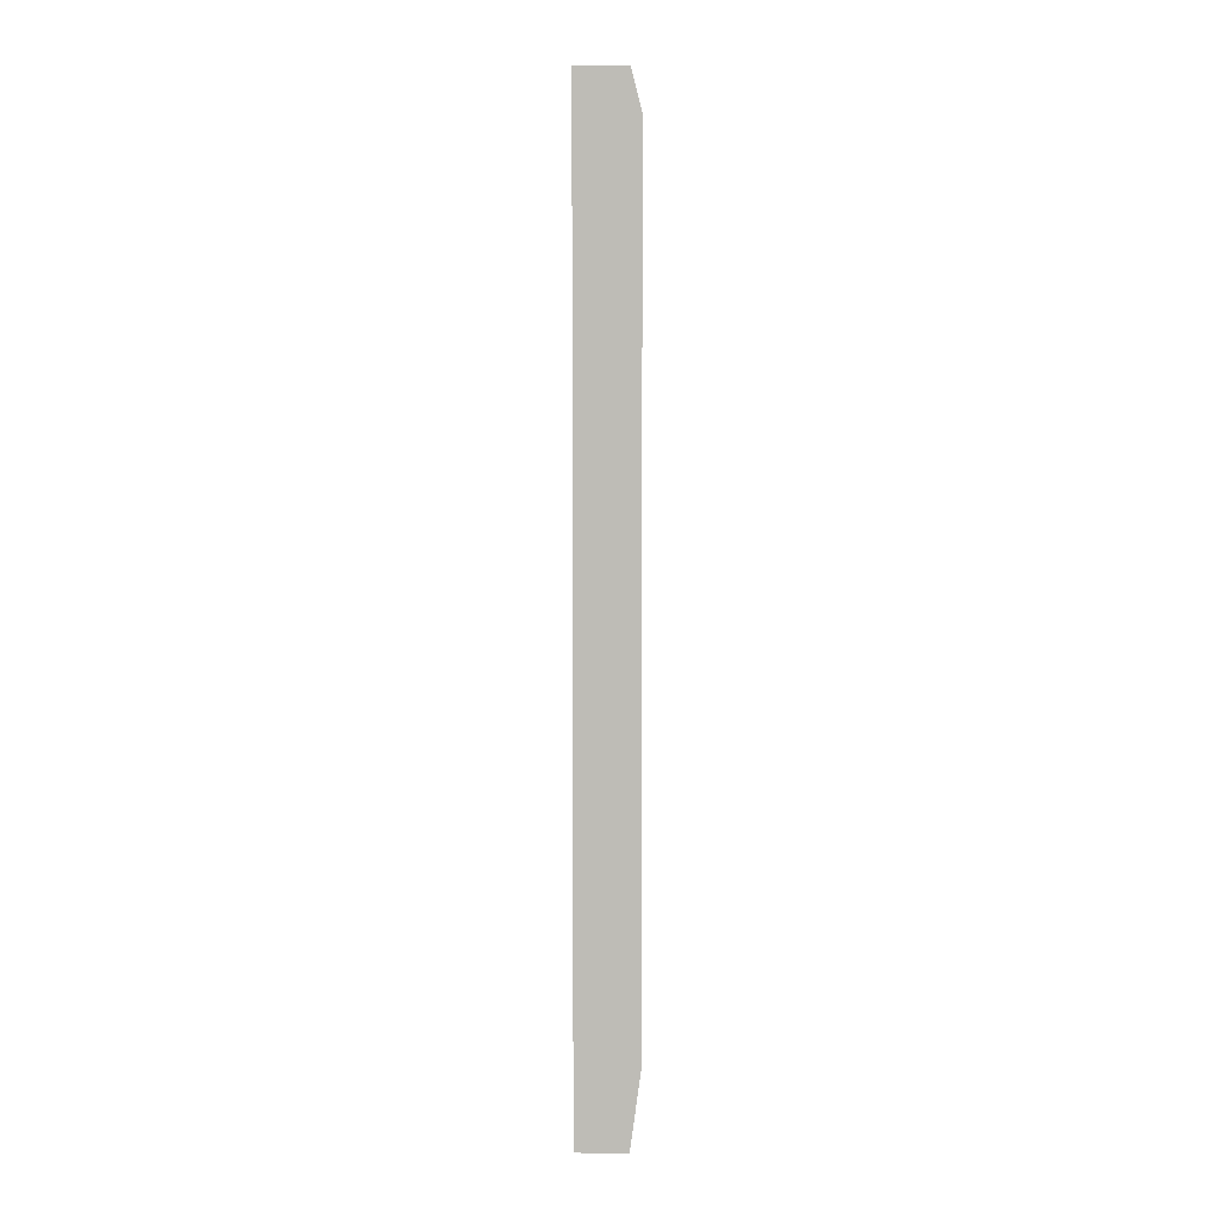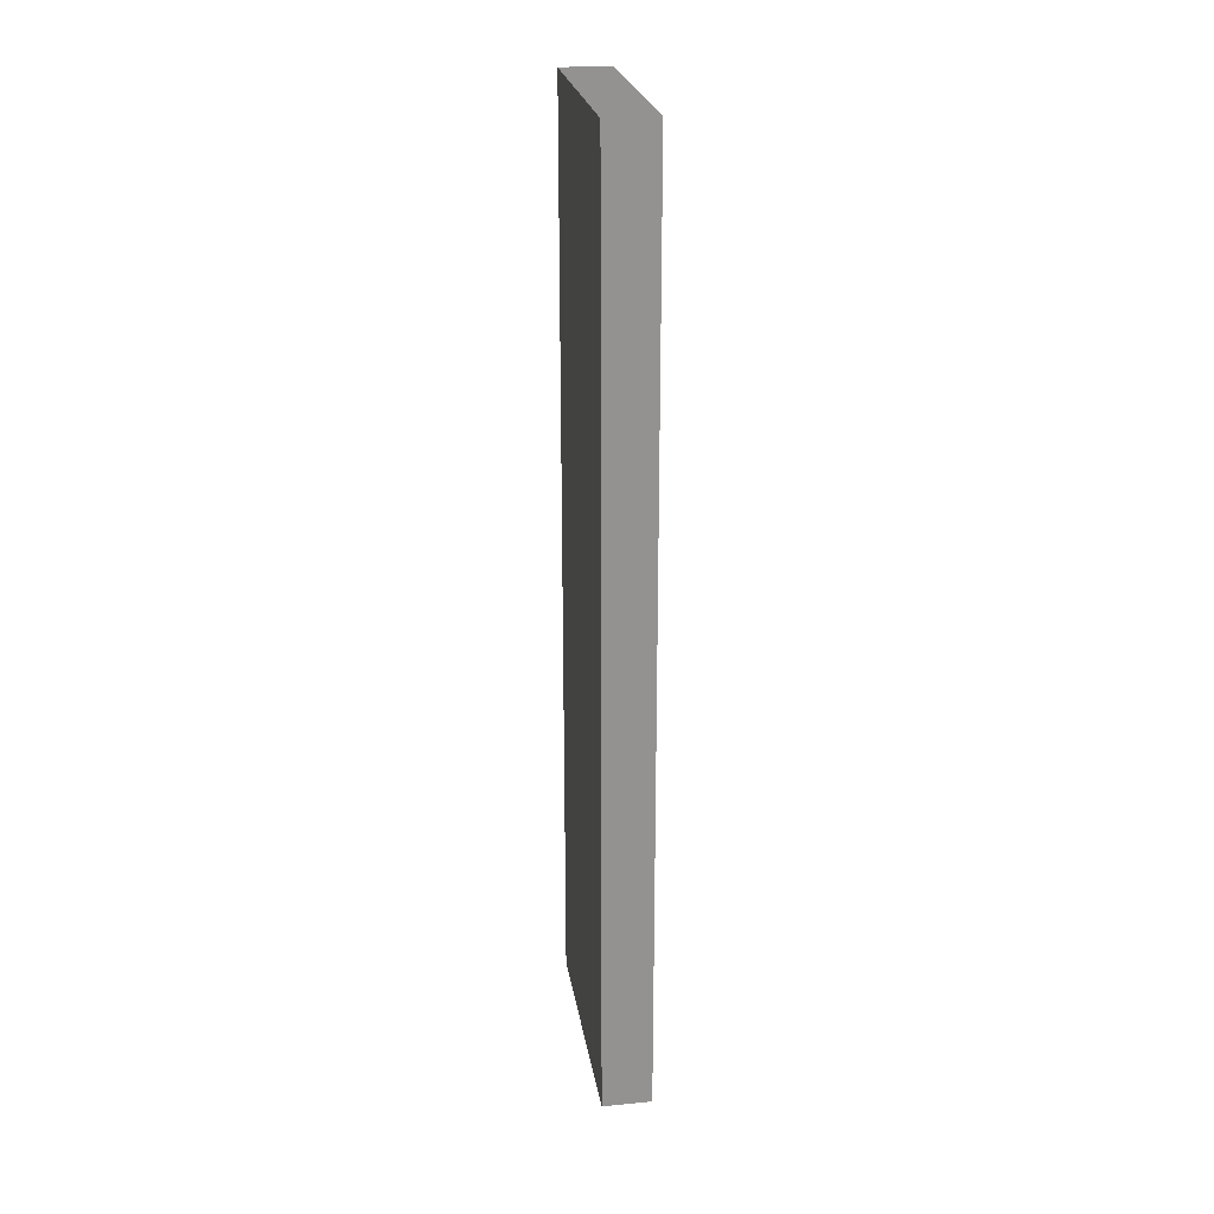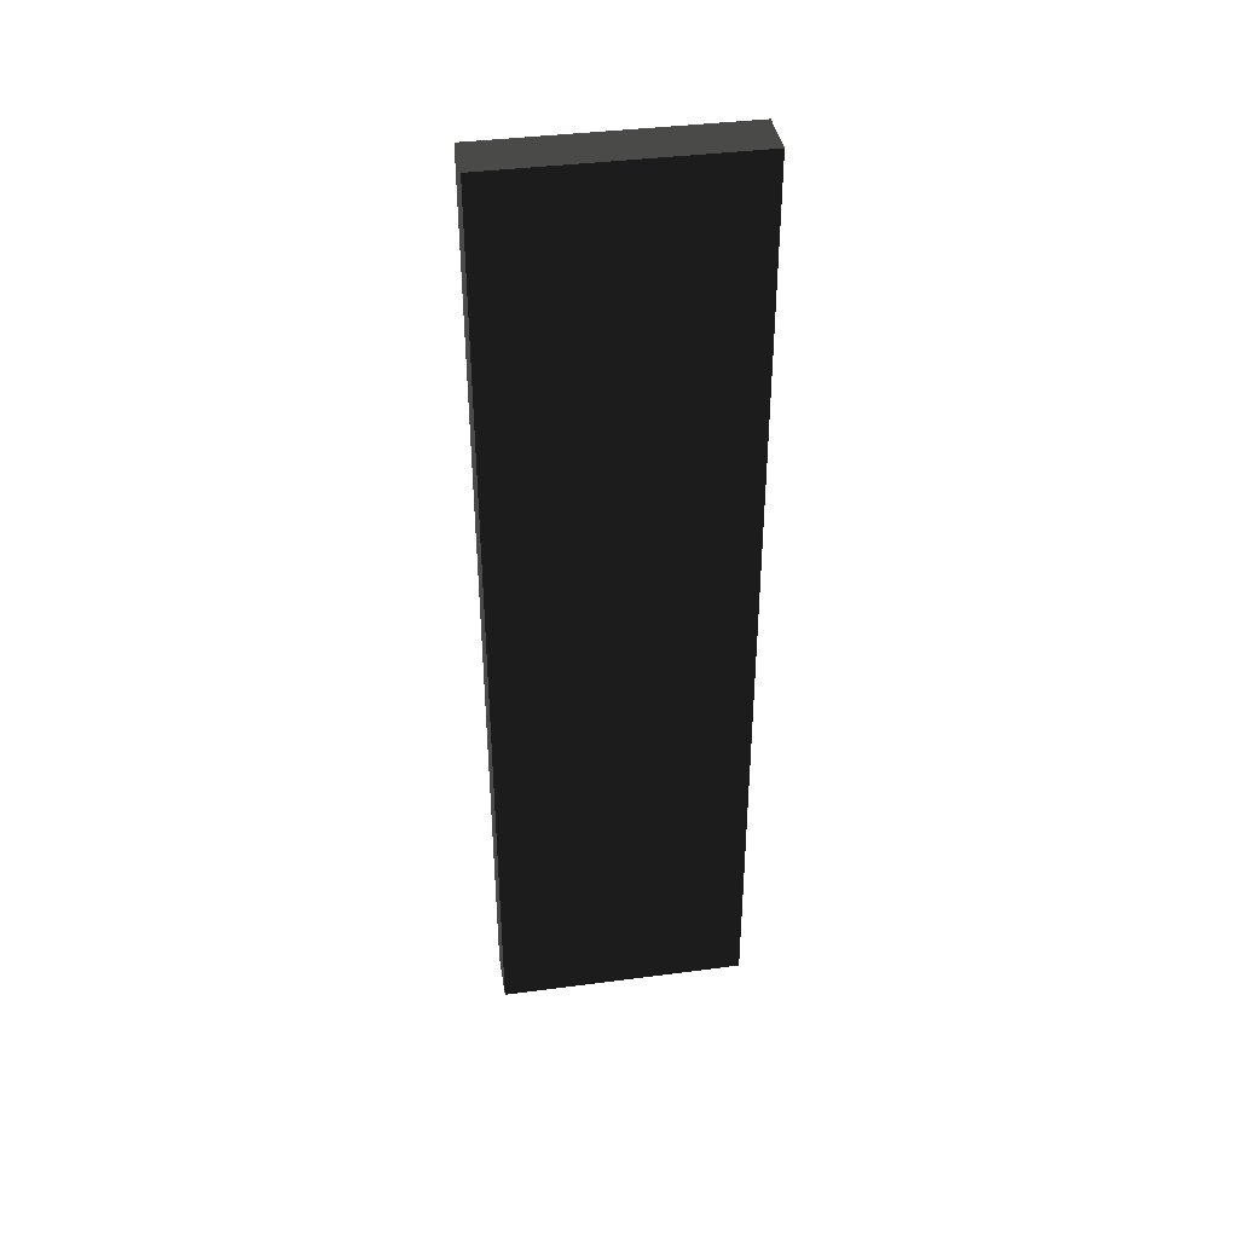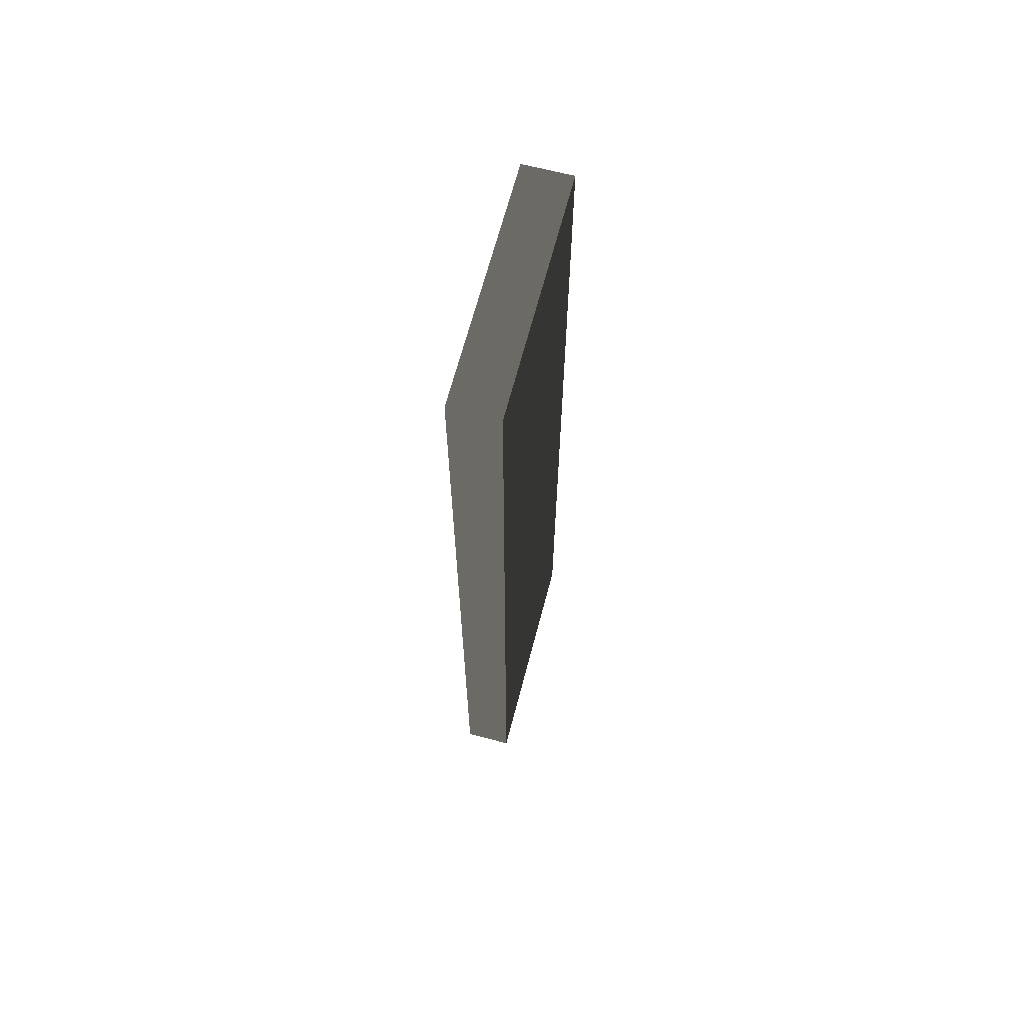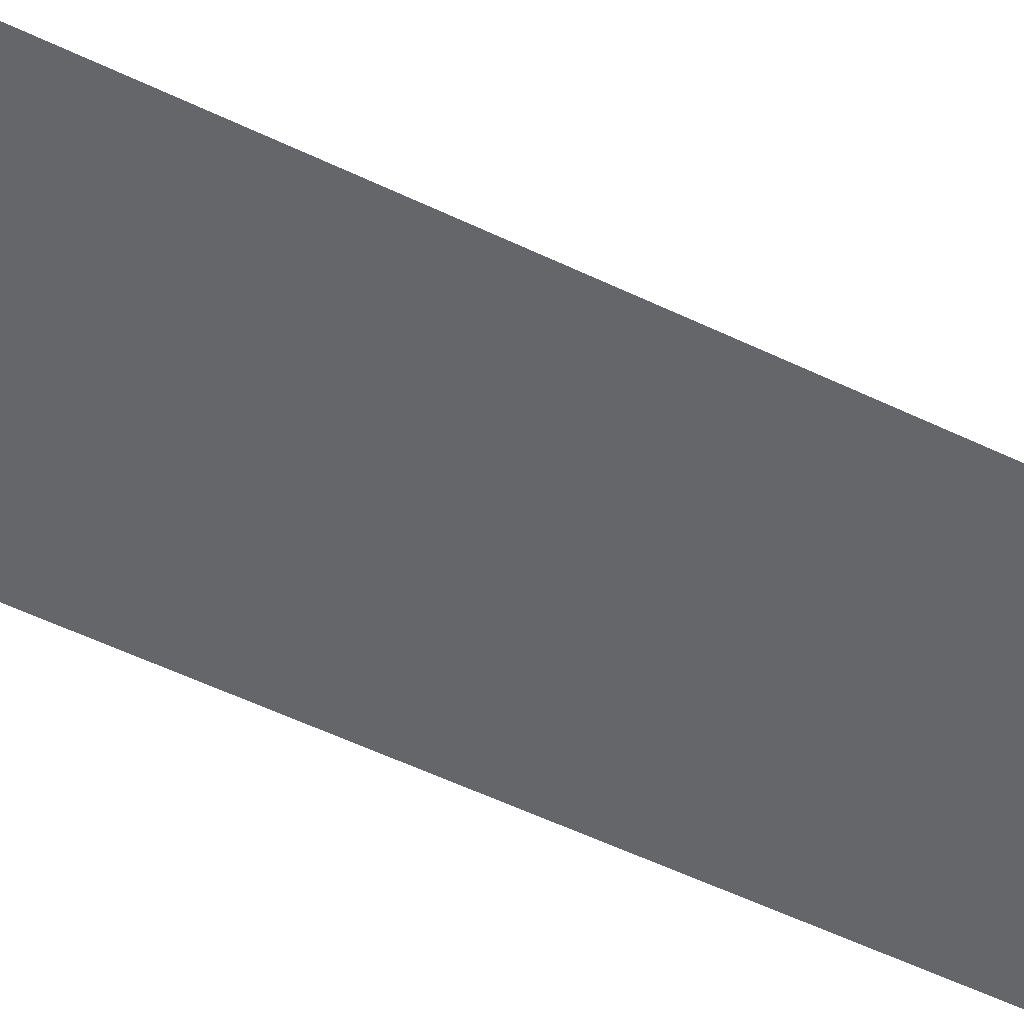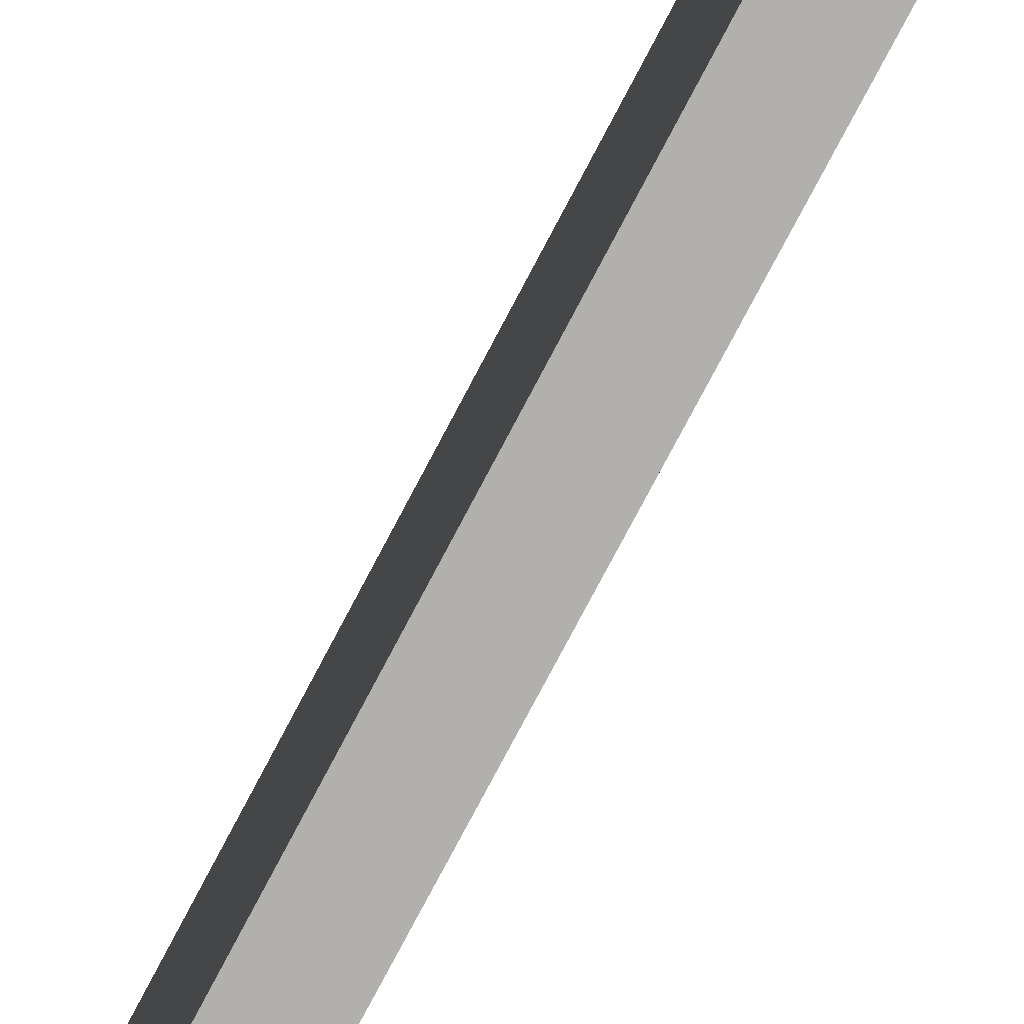
<metadata>
{"format":"obj","ext":"obj","renderer":"f3d","projection":"perspective","resolution":1024,"background":"white","views":[{"elev":4.5,"azim":-176.7,"up":"+Y"},{"elev":23.9,"azim":171.0,"up":"+Y"},{"elev":39.8,"azim":80.8,"up":"+Y"},{"elev":66.2,"azim":14.7,"up":"+Y"},{"elev":-51.7,"azim":-117.9,"up":"+Z"},{"elev":-78.6,"azim":152.1,"up":"+Z"}]}
</metadata>
<code>
v -0.015 -0.285 -0.075
v 0.015 -0.285 -0.075
v 0.015 0.285 -0.075
v -0.015 0.285 -0.075
v -0.015 -0.285 0.075
v 0.015 -0.285 0.075
v 0.015 0.285 0.075
v -0.015 0.285 0.075
f 1 2 3 4
f 5 8 7 6
f 1 4 8 5
f 2 6 7 3
f 1 5 6 2
f 4 3 7 8

</code>
